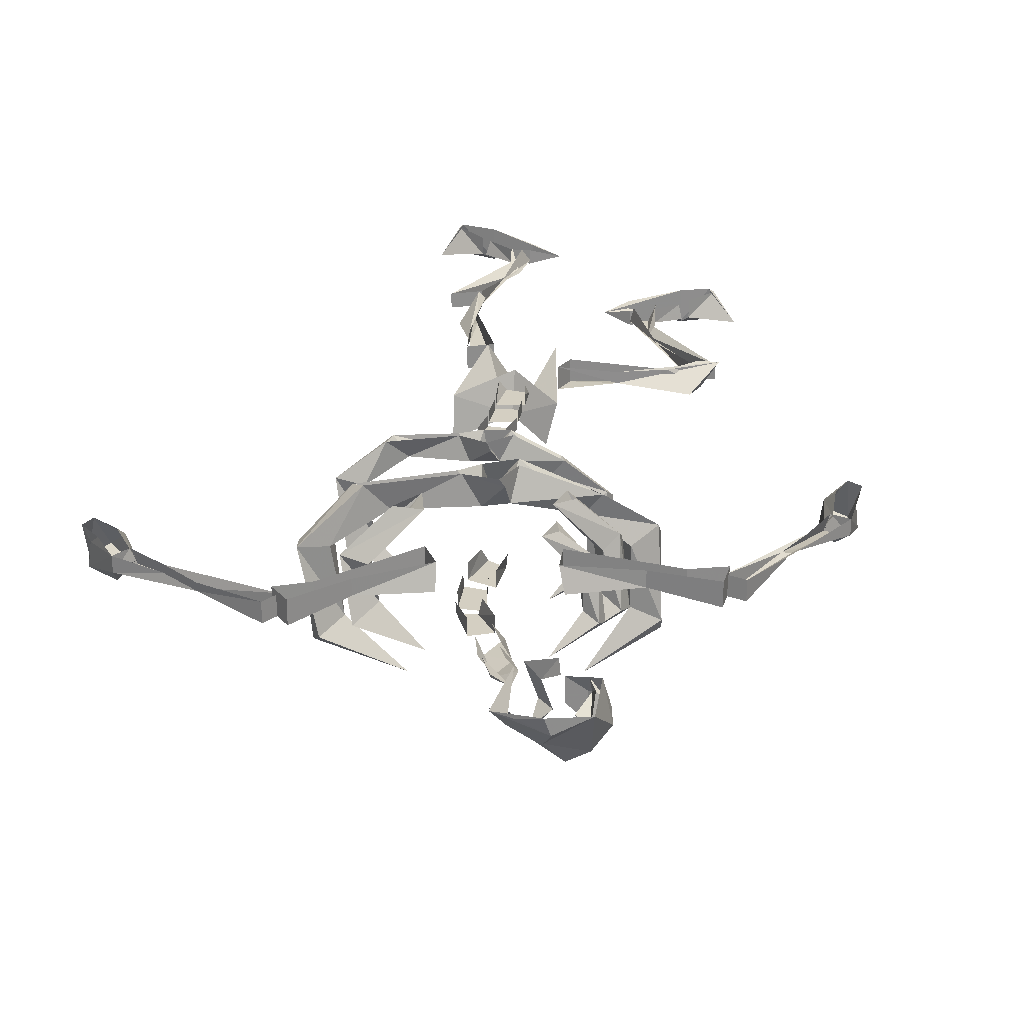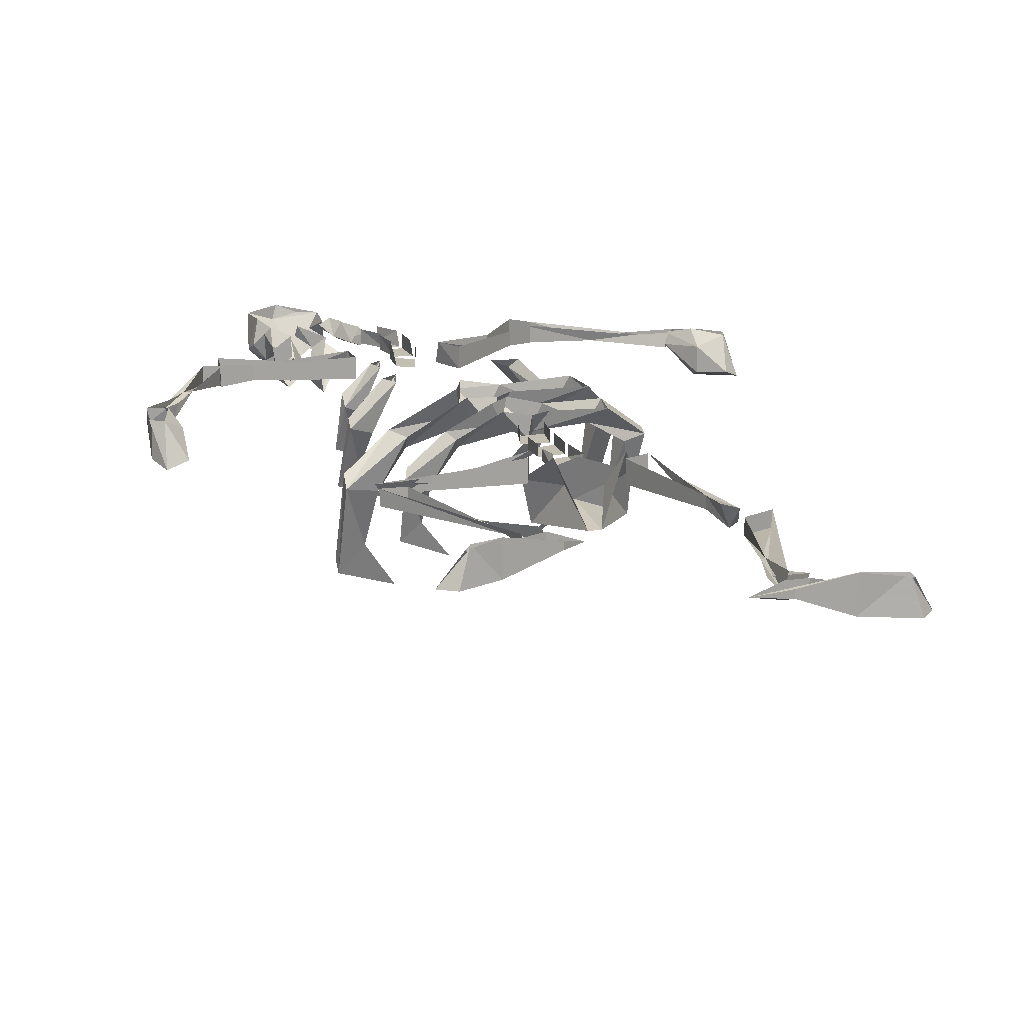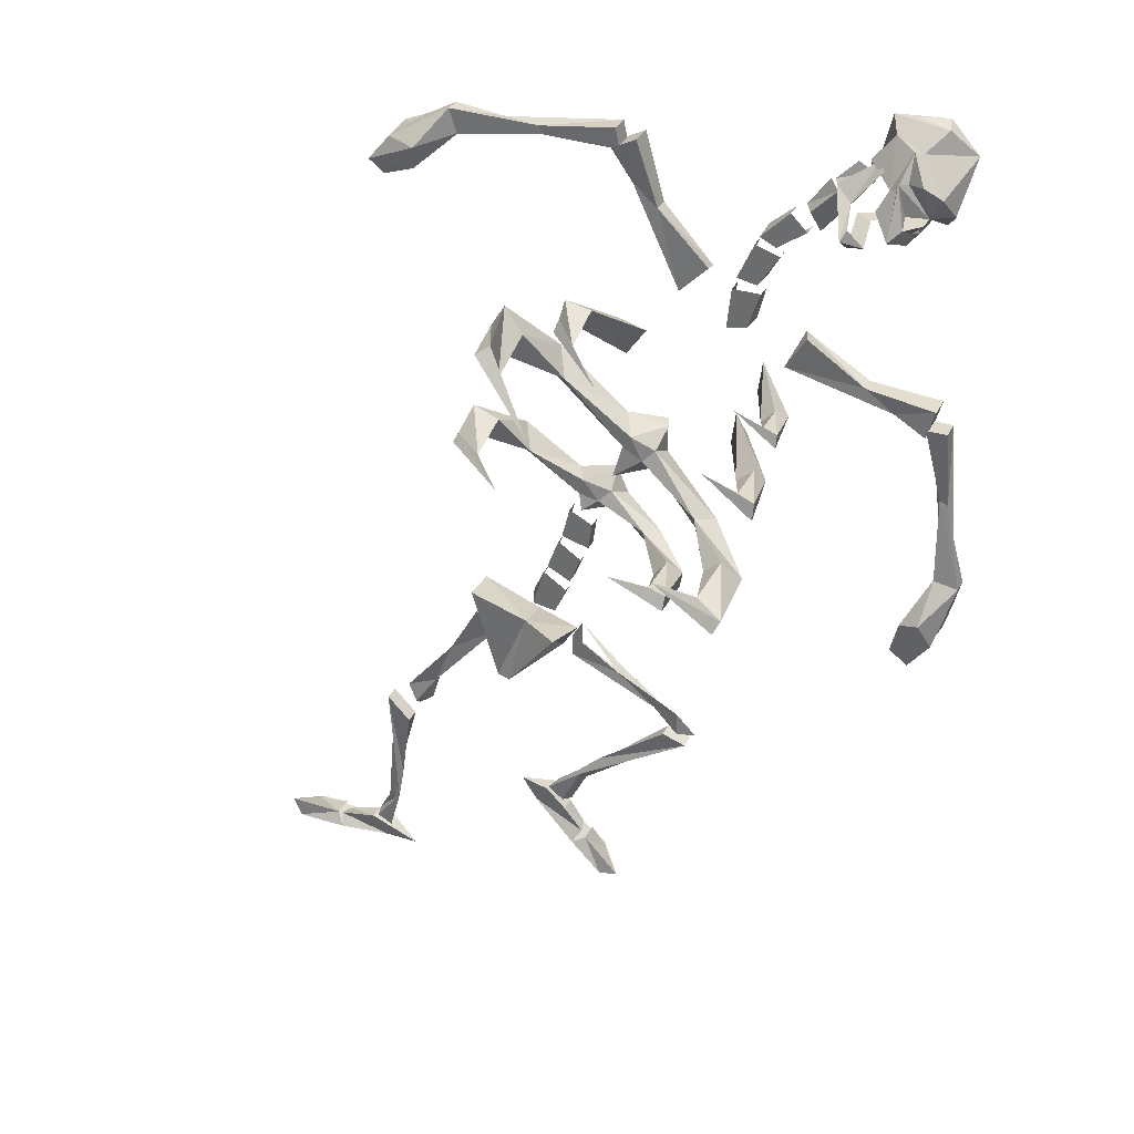
<metadata>
{"format":"obj","ext":"obj","renderer":"f3d","projection":"perspective","resolution":1024,"background":"white","views":[{"elev":25.7,"azim":31.0,"up":"+Y"},{"elev":17.1,"azim":-175.7,"up":"+Y"},{"elev":33.0,"azim":23.3,"up":"+Z"}]}
</metadata>
<code>
v 0.2266 0 0.3438
v 0.2969 -0.07812 0.3203
v 0.2656 -0.09375 0.3359
v 0.2344 0 0.4062
v 0.2891 -0.08594 0.3594
v 0.3047 -0.05469 0.3359
v 0.25 0 0.375
v 0.3203 -0.1719 0.3359
v 0.2891 -0.1484 0.3594
v 0.3203 -0.1641 0.3594
v 0.2578 -0.2188 0.4219
v 0.1797 0 0.2266
v 0.2656 -0.08594 0.1797
v 0.2266 -0.1016 0.2109
v 0.1875 0 0.2891
v 0.2578 -0.09375 0.2344
v 0.2734 -0.07031 0.2031
v 0.2109 0 0.25
v 0.2969 -0.2109 0.2031
v 0.2578 -0.1797 0.2344
v 0.2969 -0.2031 0.2344
v 0.2188 -0.2656 0.3125
v -0.03125 0 0.3672
v -0.08594 -0.09375 0.4531
v -0.1172 -0.09375 0.4844
v -0.04688 0 0.4375
v -0.1172 -0.08594 0.5
v 0.007812 0 0.4219
v -0.0625 -0.09375 0.4922
v -0.0625 -0.1797 0.4609
v -0.08594 -0.2109 0.5
v -0.07812 -0.2031 0.5234
v 0.01562 -0.2656 0.4375
v 0.4375 -0.03906 0.4141
v 0.3281 -0.04688 0.4922
v 0.2891 -0.04688 0.4297
v 0.4922 -0.03906 0.375
v 0.5703 -0.04688 0.3984
v 0.5703 0 0.3984
v 0.4375 -0.007812 0.4141
v 0.3125 0 0.4844
v 0.2891 0 0.4297
v 0.4922 -0.007812 0.375
v 0.5547 -0.04688 0.3438
v 0.5547 0 0.3438
v 0.5859 -0.02344 0.2109
v 0.5547 -0.04688 0.3594
v 0.5547 -0.007812 0.3594
v 0.5938 -0.02344 0.125
v 0.5938 -0.04688 0.05469
v 0.6406 -0.04688 0.04688
v 0.6016 -0.02344 0.2031
v 0.5938 -0.04688 0.3594
v 0.5938 -0.007812 0.3594
v 0.6172 -0.02344 0.1406
v 0.6406 -0.01562 0.04688
v 0.6016 -0.01562 0.04688
v 0.5938 -0.03906 0.05469
v 0.5469 -0.08594 -0.03125
v 0.5859 -0.1016 -0.01562
v 0.6094 -0.08594 -0.0625
v 0.6094 -0.03125 -0.04688
v 0.625 -0.007812 -0.01562
v 0.6094 -0.007812 -0.07031
v 0.5703 -0.09375 -0.1094
v 0.5781 -0.007812 -0.07812
v 0.5312 -0.07812 -0.09375
v 0.5547 -0.03125 -0.03125
v 0.5859 0 -0.007812
v 0.6094 -0.01562 0.05469
v 0.08594 -0.04688 0.5391
v 0.1406 -0.04688 0.5938
v 0.03906 -0.03906 0.6875
v -0.007812 -0.03906 0.7266
v -0.007812 -0.007812 0.7266
v 0.08594 0 0.5391
v 0.1328 0 0.5781
v 0.03906 -0.007812 0.6875
v 0 0 0.8125
v 0 -0.04688 0.8125
v -0.04688 -0.04688 0.7891
v -0.04688 0 0.7891
v -0.03125 -0.007812 0.7891
v -0.03125 -0.04688 0.7891
v -0.1797 -0.03906 0.7891
v -0.2734 -0.02344 0.7812
v -0.3438 -0.04688 0.7656
v -0.3516 -0.01562 0.7734
v -0.3594 -0.04688 0.8125
v -0.3594 -0.01562 0.8125
v -0.2578 -0.02344 0.8047
v -0.1875 -0.03906 0.8047
v -0.03906 -0.007812 0.8281
v -0.03906 -0.04688 0.8281
v -0.4062 -0.1016 0.75
v -0.4141 -0.08594 0.7031
v -0.3438 -0.03906 0.7656
v -0.4609 -0.08594 0.7578
v -0.5 -0.09375 0.7109
v -0.4766 -0.07812 0.6797
v -0.4141 -0.03125 0.7109
v -0.3438 -0.01562 0.7812
v -0.3984 0 0.75
v -0.4688 -0.007812 0.7266
v -0.4688 -0.007812 0.7578
v -0.4453 -0.03125 0.7656
v -0.4141 -0.007812 0.7812
v 0.5391 -0.09375 0.7812
v 0.5781 -0.07031 0.7812
v 0.5625 -0.1016 0.8203
v 0.5312 -0.1172 0.8438
v 0.5 -0.09375 0.8359
v 0.4844 -0.1016 0.8359
v 0.5 -0.1016 0.7812
v 0.5391 -0.125 0.7812
v 0.5078 -0.07812 0.7734
v 0.5156 -0.05469 0.7344
v 0.5391 -0.03125 0.7656
v 0.5625 -0.05469 0.7578
v 0.5547 0 0.7734
v 0.5938 -0.007812 0.8672
v 0.5156 -0.07031 0.8828
v 0.5 -0.07031 0.8828
v 0.4844 -0.1094 0.8281
v 0.4844 -0.1484 0.75
v 0.5078 -0.1406 0.7734
v 0.5156 -0.1094 0.7578
v 0.5078 -0.1094 0.7344
v 0.5078 -0.05469 0.7344
v 0.5234 -0.01562 0.7578
v 0.4609 -0.04688 0.8984
v 0.4688 -0.09375 0.8203
v 0.5469 -0.03125 0.9141
v 0.4453 -0.01562 0.9219
v 0.4141 -0.007812 0.7969
v 0.4219 -0.05469 0.8516
v 0.4531 -0.1172 0.7891
v 0.4922 -0.01562 0.9219
v 0.5391 0 0.9219
v 0.4766 -0.03125 0.75
v 0.4766 -0.07812 0.75
v 0.4062 -0.1094 0.7109
v 0.4375 -0.1172 0.7188
v 0.4062 -0.1562 0.7422
v 0.4141 -0.1406 0.7578
v 0.4062 -0.1016 0.7891
v 0.375 -0.08594 0.8125
v 0.4375 -0.05469 0.8516
v 0.4531 -0.07812 0.8438
v 0.3984 -0.03125 0.7422
v 0.4297 -0.05469 0.7422
v 0.4609 -0.007812 0.7422
v 0.4688 -0.03125 0.75
v 0.4219 -0.01562 0.7969
v 0.4219 -0.03125 0.8203
v 0.3672 -0.04688 0.7891
v 0.3828 -0.03125 0.75
v 0.3984 0 0.7969
v 0.3672 0 0.7656
v 0.3906 -0.01562 0.8281
v 0.3516 -0.01562 0.7891
v 0.3672 -0.04688 0.7812
v 0.3438 -0.01562 0.7891
v 0.3047 -0.01562 0.7344
v 0.3203 -0.04688 0.7344
v 0.3359 -0.03125 0.6953
v 0.3672 0 0.7578
v 0.3203 0 0.7109
v 0.3125 0 0.6875
v 0.3125 -0.03125 0.6875
v 0.2578 -0.03125 0.6484
v 0.2656 0 0.6484
v 0.2812 -0.03125 0.7188
v 0.2812 0 0.7188
v 0.2344 0 0.6797
v 0.2266 -0.03125 0.6641
v 0.2656 0 0.6328
v 0.2656 -0.03125 0.6328
v 0.2266 -0.03125 0.5703
v 0.2344 0 0.5781
v 0.2188 -0.03125 0.6484
v 0.2188 0 0.6484
v 0.1953 0 0.5938
v 0.1875 -0.03125 0.5781
v 0.2344 0 0.5547
v 0.2344 -0.03125 0.5547
v 0.2109 -0.03125 0.4844
v 0.2188 0 0.4922
v 0.1797 -0.03125 0.5547
v 0.1797 0 0.5547
v 0.1719 0 0.5
v 0.1719 -0.03125 0.4766
v -0.04688 -0.007812 0.03906
v 0.03906 -0.05469 0
v 0.03906 -0.07812 0.03906
v -0.0625 -0.05469 0.07031
v -0.09375 -0.0625 0.04688
v -0.1016 -0.01562 0.04688
v -0.1016 -0.05469 0.07812
v -0.1328 -0.01562 0.08594
v -0.2422 -0.02344 0.1406
v -0.2031 -0.05469 0.1484
v -0.3125 -0.09375 0.2188
v -0.3047 -0.08594 0.2422
v -0.2266 -0.01562 0.1875
v -0.25 -0.09375 0.2266
v -0.1172 -0.007812 0.1094
v -0.09375 -0.05469 0.1094
v -0.03906 -0.01562 0.125
v -0.04688 0 0.125
v 0.1328 -0.125 -0.03125
v 0.08594 -0.1406 -0.007812
v 0.1094 -0.1328 0.02344
v 0.1328 -0.1094 -0.007812
v 0.0625 -0.04688 0.03125
v -0.03906 -0.04688 0.09375
v 0.1484 -0.2578 0
v 0.1094 -0.2266 0.02344
v 0.1484 -0.2422 0.02344
v 0.0625 -0.3125 0.08594
v -0.02344 0 0.07031
v -0.2734 -0.1016 0.1875
v -0.2812 -0.2266 0.2422
v -0.2734 -0.2188 0.2578
v -0.2422 -0.2031 0.2109
v -0.1719 -0.2812 0.1953
v -0.5469 -0.04688 -0.875
v -0.5234 -0.04688 -0.7891
v -0.5781 -0.04688 -0.8594
v -0.5859 -0.01562 -0.8594
v -0.5547 -0.03125 -0.8047
v -0.5391 -0.01562 -0.5312
v -0.5391 -0.04688 -0.5312
v -0.4922 -0.04688 -0.5781
v -0.4922 -0.01562 -0.5781
v -0.5234 -0.03906 -0.7188
v -0.5156 -0.03906 -0.7266
v -0.5547 -0.01562 -0.8516
v -0.7422 -0.007812 -0.8906
v -0.7734 -0.07031 -0.8594
v -0.6719 -0.05469 -0.875
v -0.6719 -0.01562 -0.875
v -0.6562 -0.07031 -0.8984
v -0.7578 -0.07031 -0.8984
v -0.7344 0 -0.8906
v -0.6562 0 -0.8984
v -0.5625 -0.02344 -0.9141
v -0.5625 -0.03906 -0.9141
v -0.6641 -0.05469 -0.875
v -0.5859 -0.05469 -0.8594
v -0.6562 -0.02344 -0.8828
v -0.5859 -0.02344 -0.8594
v -0.5469 -0.05469 -0.875
v -0.5469 -0.02344 -0.875
v -0.4922 -0.03906 -0.9141
v -0.4844 -0.007812 -0.5547
v -0.4844 -0.05469 -0.4766
v -0.3906 -0.03906 -0.3672
v -0.3906 -0.01562 -0.3672
v -0.4297 -0.01562 -0.4609
v -0.4531 -0.007812 -0.5312
v -0.4688 -0.05469 -0.5156
v -0.4297 -0.03906 -0.4609
v -0.2891 -0.04688 -0.2969
v -0.3281 -0.04688 -0.2578
v -0.3281 0 -0.2578
v -0.2891 0 -0.2969
v -0.2109 -0.02344 -0.1875
v -0.2031 -0.04688 -0.2031
v -0.1797 -0.04688 -0.125
v -0.1797 -0.02344 -0.125
v -0.1562 -0.04688 -0.2109
v -0.1562 -0.02344 -0.1953
v -0.1328 -0.02344 -0.1562
v -0.1328 -0.04688 -0.1562
v -0.2969 -0.0625 -0.1562
v -0.2891 0.007812 -0.2734
v -0.25 -0.0625 -0.25
v -0.2891 -0.1484 -0.1406
v -0.1953 -0.1016 -0.2109
v -0.2031 -0.01562 -0.2344
v -0.1016 -0.0625 -0.2266
v -0.1172 -0.1484 -0.2109
v -0.1797 -0.0625 -0.2578
v -0.1641 0.007812 -0.3281
v -0.2266 -0.1172 -0.3516
v -0.25 -0.1172 -0.3438
v -0.1406 -0.04688 -0.6797
v -0.1016 -0.04688 -0.6016
v -0.1719 -0.04688 -0.6562
v -0.0625 -0.03906 -0.5547
v -0.05469 -0.03906 -0.5547
v -0.1641 -0.01562 -0.6562
v -0.1328 -0.01562 -0.6953
v -0.09375 -0.03125 -0.6172
v 0.125 -0.01562 -0.4609
v 0.125 -0.04688 -0.4609
v 0.07812 -0.04688 -0.4453
v 0.07812 -0.01562 -0.4453
v -0.08594 -0.05469 -0.7578
v -0.007812 -0.07031 -0.8203
v -0.05469 -0.007812 -0.8125
v -0.08594 -0.01562 -0.7578
v -0.04688 -0.07031 -0.8281
v -0.1094 -0.07031 -0.7656
v -0.0625 0 -0.8047
v -0.1094 0 -0.7656
v -0.2031 -0.02344 -0.7031
v -0.2344 -0.03906 -0.6562
v -0.2031 -0.03906 -0.7031
v -0.1719 -0.05469 -0.6562
v -0.1719 -0.02344 -0.6562
v -0.1328 -0.02344 -0.6953
v -0.1328 -0.05469 -0.6953
v -0.1016 -0.02344 -0.7422
v -0.09375 -0.05469 -0.7422
v -0.02344 -0.03906 -0.3281
v 0.1094 -0.05469 -0.3828
v 0.1328 -0.007812 -0.4609
v -0.02344 -0.01562 -0.3281
v -0.1172 0 -0.2578
v 0.05469 -0.03906 -0.3906
v 0.05469 -0.01562 -0.3906
v 0.1094 -0.05469 -0.4297
v -0.1172 -0.04688 -0.3047
v -0.1172 0 -0.3047
v -0.1172 -0.04688 -0.2578
v 0.09375 -0.007812 -0.4453
v 0.03125 -0.007812 0.1406
v 0.1406 -0.07031 0.07031
v 0.1484 -0.1016 0.1094
v 0.03125 -0.07031 0.1875
v -0.02344 -0.07812 0.1484
v -0.02344 -0.01562 0.1797
v -0.007812 -0.07031 0.2109
v -0.04688 -0.01562 0.2266
v -0.1953 -0.03125 0.3438
v -0.125 -0.07031 0.3281
v -0.25 -0.1172 0.4375
v -0.2266 -0.1094 0.4766
v -0.1562 -0.01562 0.3672
v -0.1875 -0.1172 0.4297
v -0.02344 -0.007812 0.25
v 0.007812 -0.07031 0.2344
v 0.0625 -0.01562 0.2422
v 0.05469 0 0.25
v 0.25 -0.1562 0
v 0.1953 -0.1719 0.04688
v 0.2266 -0.1641 0.07031
v 0.2578 -0.1328 0.02344
v 0.1797 -0.0625 0.09375
v 0.05469 -0.0625 0.2109
v 0.2734 -0.3359 0.03125
v 0.2266 -0.2891 0.07031
v 0.2812 -0.3125 0.04688
v 0.1797 -0.3984 0.1562
v 0.05469 0 0.1797
v -0.2109 -0.125 0.3828
v -0.2031 -0.2891 0.4688
v -0.1797 -0.2734 0.4844
v -0.1719 -0.2578 0.4141
v -0.07031 -0.3672 0.3672
v -0.1719 -0.02344 -0.1094
v -0.1719 -0.04688 -0.1094
v -0.1484 -0.04688 -0.04688
v -0.1484 -0.02344 -0.04688
v -0.125 -0.04688 -0.1328
v -0.125 -0.02344 -0.1328
v -0.1016 -0.02344 -0.07812
v -0.1016 -0.04688 -0.07812
v -0.1406 -0.02344 -0.03125
v -0.1406 -0.04688 -0.03125
v -0.125 -0.04688 0.03125
v -0.125 -0.02344 0.03125
v -0.08594 -0.04688 -0.04688
v -0.08594 -0.02344 -0.04688
v -0.07812 -0.02344 0.007812
v -0.07812 -0.04688 0.007812
f 1 2 3
f 1 3 4
f 4 3 5
f 4 5 6
f 4 6 7
f 7 6 2
f 7 2 1
f 2 8 9
f 2 9 3
f 3 9 5
f 5 9 10
f 5 10 6
f 6 10 8
f 6 8 2
f 8 11 9
f 9 11 10
f 10 11 8
f 12 13 14
f 12 14 15
f 15 14 16
f 15 16 17
f 15 17 18
f 18 17 13
f 18 13 12
f 13 19 20
f 13 20 14
f 14 20 16
f 16 20 21
f 16 21 17
f 17 21 19
f 17 19 13
f 19 22 20
f 20 22 21
f 21 22 19
f 23 24 25
f 23 25 26
f 26 25 27
f 26 27 28
f 28 27 29
f 28 29 23
f 23 29 24
f 24 29 30
f 24 30 31
f 24 31 25
f 25 31 32
f 25 32 27
f 27 32 30
f 27 30 29
f 30 33 31
f 31 33 32
f 32 33 30
f 34 35 36
f 34 36 37
f 34 37 38
f 34 38 39
f 34 39 40
f 34 40 41
f 34 41 35
f 35 41 36
f 36 41 42
f 36 42 43
f 36 43 37
f 37 43 44
f 37 44 38
f 38 44 39
f 39 44 45
f 45 44 43
f 46 47 48
f 46 48 49
f 46 49 50
f 46 50 51
f 46 51 52
f 46 52 53
f 46 53 47
f 47 53 48
f 48 53 54
f 54 53 52
f 54 52 55
f 55 52 51
f 55 51 56
f 56 51 57
f 57 51 50
f 57 50 49
f 58 59 60
f 58 60 51
f 51 60 61
f 51 61 56
f 56 61 62
f 56 62 63
f 63 62 64
f 64 62 65
f 64 65 66
f 66 65 67
f 66 67 68
f 66 68 69
f 69 68 70
f 70 68 58
f 58 68 59
f 59 68 67
f 59 67 65
f 59 65 60
f 60 65 61
f 61 65 62
f 71 72 73
f 71 73 74
f 71 74 75
f 71 75 76
f 71 76 77
f 71 77 72
f 72 77 73
f 73 77 78
f 73 78 79
f 73 79 80
f 73 80 74
f 74 80 81
f 74 81 75
f 75 81 82
f 82 81 79
f 79 81 80
f 83 84 85
f 83 85 86
f 86 85 87
f 86 87 88
f 88 87 89
f 88 89 90
f 90 89 91
f 91 89 92
f 91 92 93
f 93 92 94
f 93 94 83
f 83 94 84
f 84 94 85
f 85 94 92
f 85 92 89
f 85 89 87
f 95 96 97
f 95 97 89
f 95 89 98
f 95 98 99
f 95 99 96
f 96 99 100
f 96 100 101
f 96 101 97
f 97 101 102
f 102 101 103
f 103 101 104
f 104 101 100
f 104 100 99
f 104 99 105
f 105 99 106
f 105 106 107
f 107 106 90
f 90 106 98
f 90 98 89
f 98 106 99
f 108 109 110
f 108 110 111
f 108 111 112
f 108 112 113
f 108 113 114
f 108 114 115
f 108 115 116
f 108 116 117
f 108 117 118
f 108 118 119
f 108 119 109
f 109 119 120
f 109 120 121
f 109 121 110
f 110 121 122
f 110 122 111
f 111 122 123
f 111 123 112
f 112 123 113
f 113 123 124
f 113 124 125
f 113 125 126
f 113 126 114
f 114 126 115
f 114 115 108
f 108 115 116
f 116 115 127
f 116 127 117
f 117 127 128
f 117 128 129
f 117 129 130
f 117 130 118
f 118 130 119
f 119 130 120
f 126 127 115
f 127 126 128
f 128 126 125
f 131 132 123
f 131 123 122
f 131 122 133
f 131 133 134
f 131 134 135
f 131 135 136
f 131 136 132
f 132 124 123
f 124 132 137
f 124 137 125
f 138 139 134
f 138 134 133
f 138 133 139
f 139 133 121
f 121 133 122
f 130 129 140
f 140 129 141
f 141 129 128
f 142 143 144
f 144 143 145
f 144 145 146
f 144 146 147
f 147 146 148
f 148 146 149
f 150 151 142
f 142 151 143
f 152 153 151
f 152 151 150
f 154 155 156
f 154 156 157
f 154 157 158
f 158 157 159
f 155 160 161
f 155 161 156
f 162 163 164
f 162 164 165
f 162 165 157
f 157 165 166
f 157 166 167
f 167 166 168
f 169 170 171
f 169 171 172
f 173 174 175
f 173 175 176
f 173 176 170
f 170 176 171
f 177 178 179
f 177 179 180
f 181 182 183
f 181 183 184
f 181 184 178
f 178 184 179
f 185 186 187
f 185 187 188
f 189 190 191
f 189 191 192
f 189 192 186
f 186 192 187
f 193 194 195
f 193 195 196
f 193 196 197
f 193 197 198
f 198 197 199
f 198 199 200
f 200 199 201
f 201 199 202
f 201 202 203
f 201 203 204
f 201 204 205
f 205 204 206
f 205 206 202
f 205 202 207
f 207 202 208
f 207 208 209
f 207 209 210
f 194 211 212
f 194 212 195
f 195 212 213
f 195 213 214
f 195 214 215
f 195 215 216
f 195 216 196
f 196 216 208
f 196 208 199
f 196 199 197
f 211 217 218
f 211 218 212
f 212 218 213
f 213 218 219
f 213 219 214
f 214 219 217
f 214 217 211
f 214 211 215
f 215 211 194
f 217 220 218
f 218 220 219
f 219 220 217
f 216 215 221
f 216 221 210
f 202 222 203
f 203 222 223
f 203 223 224
f 203 224 204
f 204 224 225
f 204 225 206
f 206 225 222
f 206 222 202
f 222 225 223
f 223 225 226
f 223 226 224
f 224 226 225
f 208 202 199
f 216 209 208
f 227 228 229
f 229 228 230
f 230 228 231
f 231 228 232
f 232 228 233
f 232 233 234
f 232 234 235
f 235 234 236
f 236 234 237
f 236 237 227
f 236 227 238
f 228 237 233
f 233 237 234
f 237 228 227
f 239 240 241
f 239 241 242
f 243 241 244
f 243 244 245
f 243 245 246
f 243 246 247
f 243 247 248
f 243 248 249
f 249 248 250
f 249 250 251
f 251 250 252
f 252 250 253
f 252 253 254
f 254 253 255
f 255 253 248
f 255 248 247
f 255 247 246
f 241 240 244
f 244 240 245
f 245 240 239
f 245 239 246
f 253 250 248
f 256 257 258
f 256 258 259
f 256 259 260
f 256 260 261
f 256 261 262
f 256 262 257
f 257 262 263
f 257 263 258
f 258 263 264
f 258 264 265
f 265 264 266
f 266 264 267
f 267 264 260
f 260 264 263
f 260 263 262
f 260 262 261
f 259 258 266
f 268 269 270
f 268 270 271
f 272 273 274
f 272 274 275
f 272 275 269
f 269 275 270
f 276 277 278
f 276 278 279
f 276 279 280
f 276 280 281
f 281 280 282
f 282 280 283
f 282 283 284
f 282 284 285
f 285 284 286
f 286 284 283
f 286 283 280
f 286 280 287
f 287 280 279
f 287 279 278
f 287 278 277
f 288 289 290
f 290 289 291
f 290 291 292
f 290 292 293
f 289 288 294
f 289 294 295
f 289 295 296
f 289 296 297
f 289 297 291
f 291 297 298
f 291 298 292
f 292 298 299
f 299 298 296
f 296 298 297
f 300 301 302
f 300 302 303
f 304 300 305
f 304 305 306
f 304 306 301
f 304 301 300
f 301 306 302
f 302 306 307
f 307 306 305
f 307 305 308
f 307 308 309
f 309 308 310
f 309 310 311
f 309 311 312
f 312 311 313
f 313 311 314
f 313 314 315
f 315 314 316
f 316 314 310
f 316 310 305
f 305 310 308
f 310 314 311
f 317 318 319
f 317 319 320
f 317 320 321
f 322 323 324
f 322 324 318
f 322 318 317
f 322 317 325
f 322 325 323
f 323 325 326
f 326 325 321
f 321 325 327
f 327 325 317
f 323 328 324
f 324 328 319
f 324 319 318
f 319 323 320
f 323 319 328
f 329 330 331
f 329 331 332
f 329 332 333
f 329 333 334
f 334 333 335
f 334 335 336
f 336 335 337
f 337 335 338
f 337 338 339
f 337 339 340
f 337 340 341
f 341 340 342
f 341 342 338
f 341 338 343
f 343 338 344
f 343 344 345
f 343 345 346
f 330 347 348
f 330 348 331
f 331 348 349
f 331 349 350
f 331 350 351
f 331 351 352
f 331 352 332
f 332 352 344
f 332 344 335
f 332 335 333
f 347 353 354
f 347 354 348
f 348 354 349
f 349 354 355
f 349 355 350
f 350 355 353
f 350 353 347
f 350 347 351
f 351 347 330
f 353 356 354
f 354 356 355
f 355 356 353
f 352 351 357
f 352 357 346
f 338 358 339
f 339 358 359
f 339 359 360
f 339 360 340
f 340 360 361
f 340 361 342
f 342 361 358
f 342 358 338
f 358 361 359
f 359 361 362
f 359 362 360
f 360 362 361
f 344 338 335
f 352 345 344
f 363 364 365
f 363 365 366
f 367 368 369
f 367 369 370
f 367 370 364
f 364 370 365
f 371 372 373
f 371 373 374
f 375 376 377
f 375 377 378
f 375 378 372
f 372 378 373

</code>
